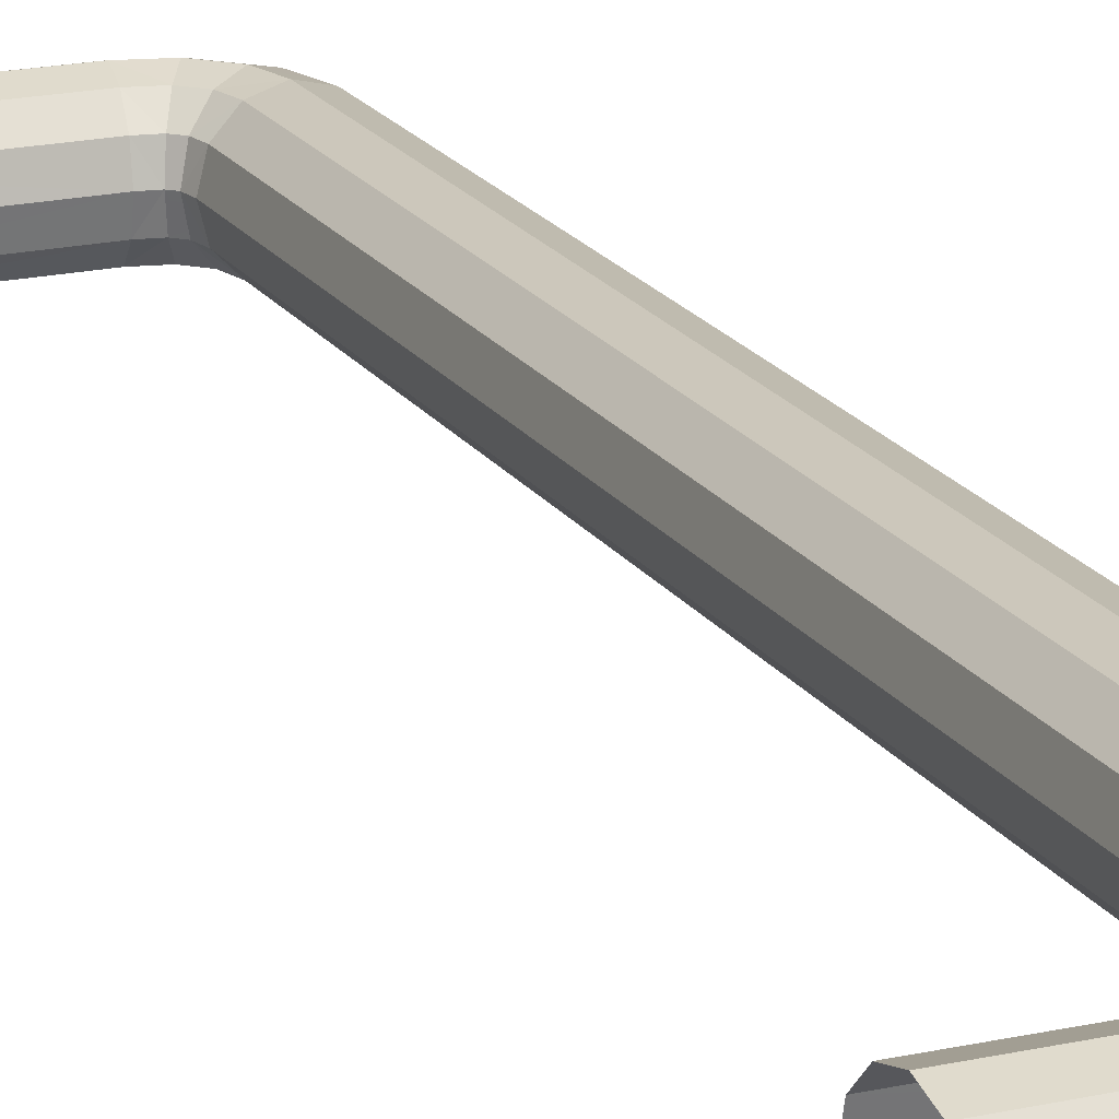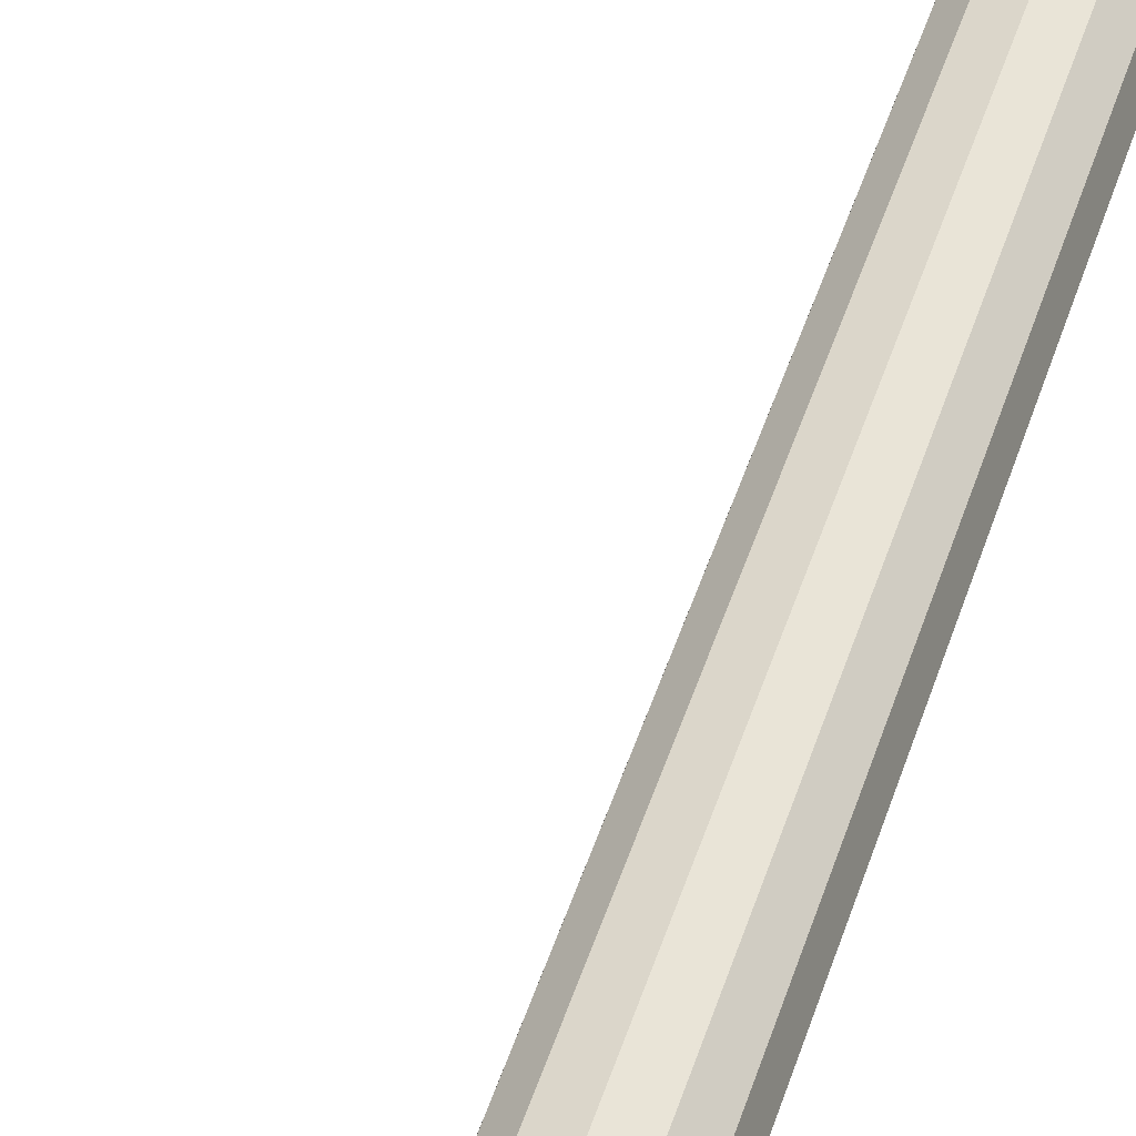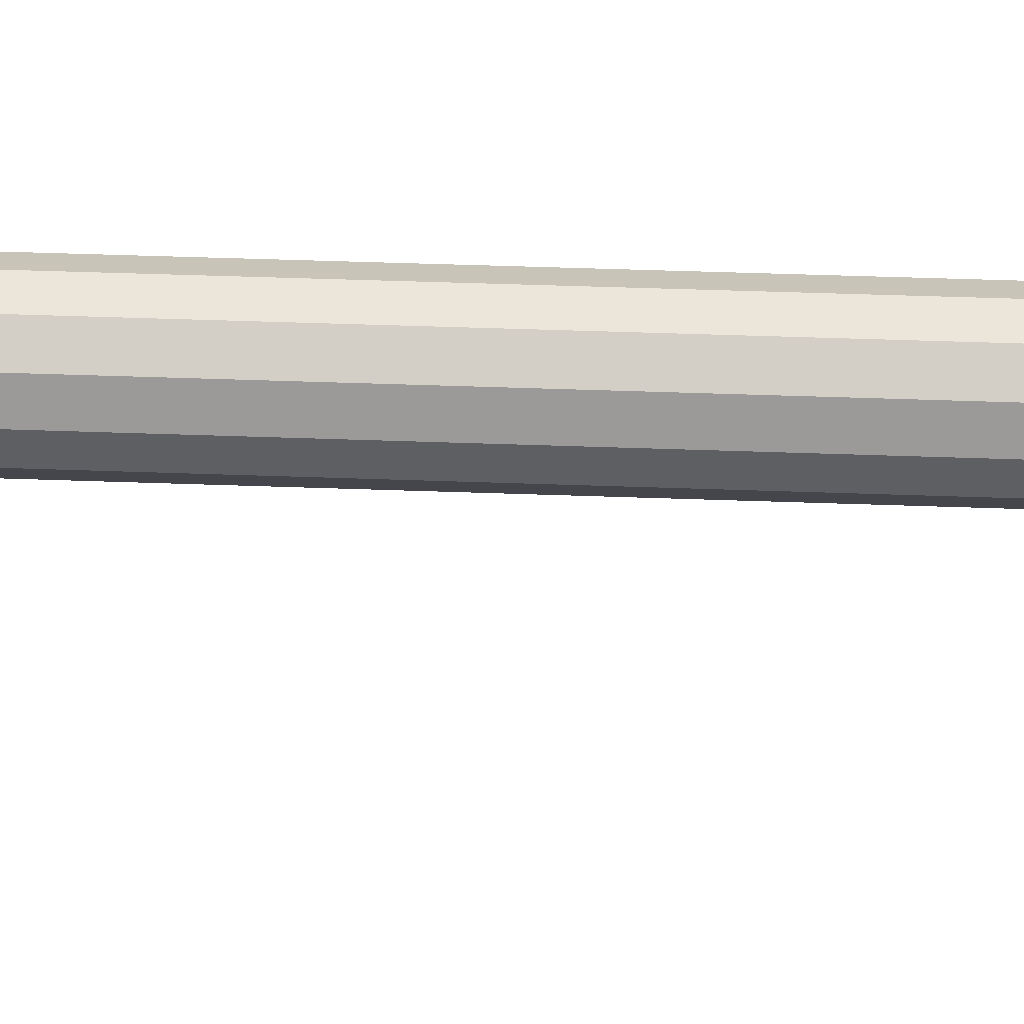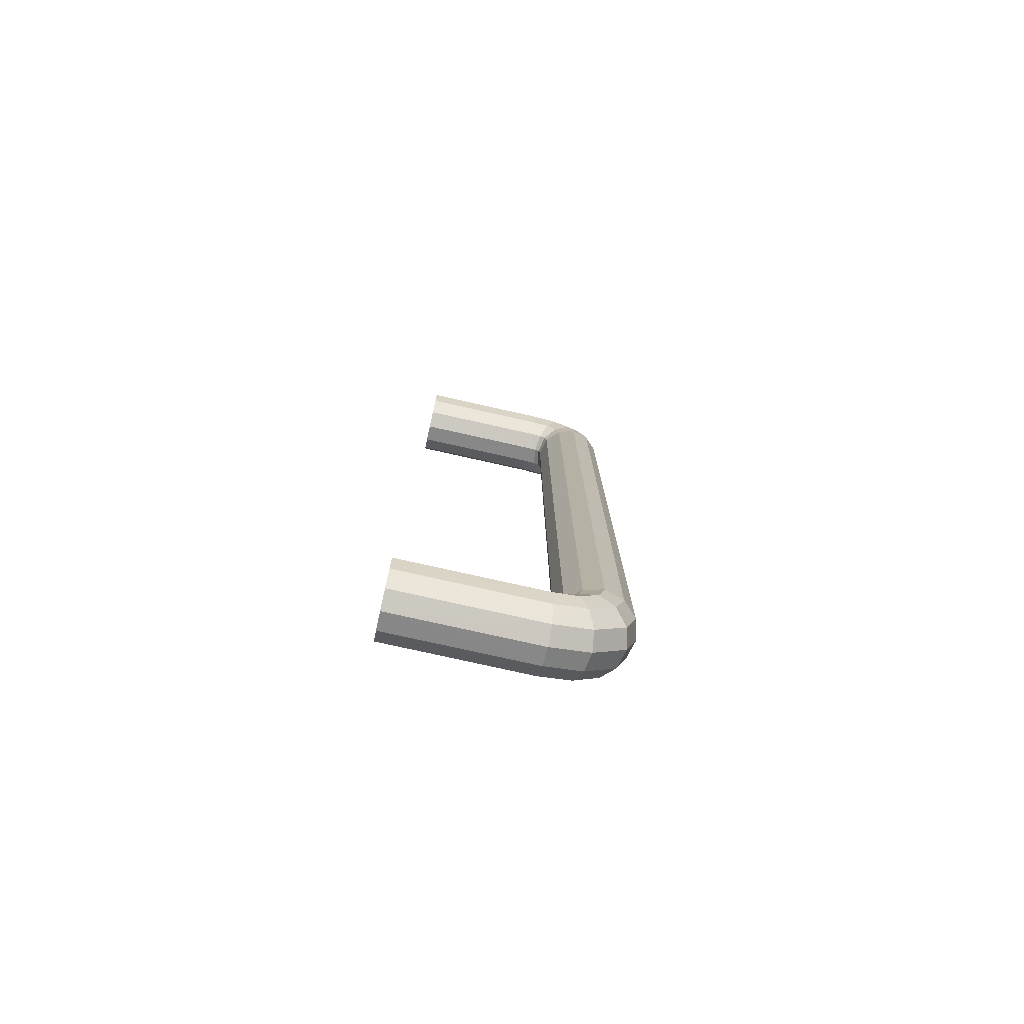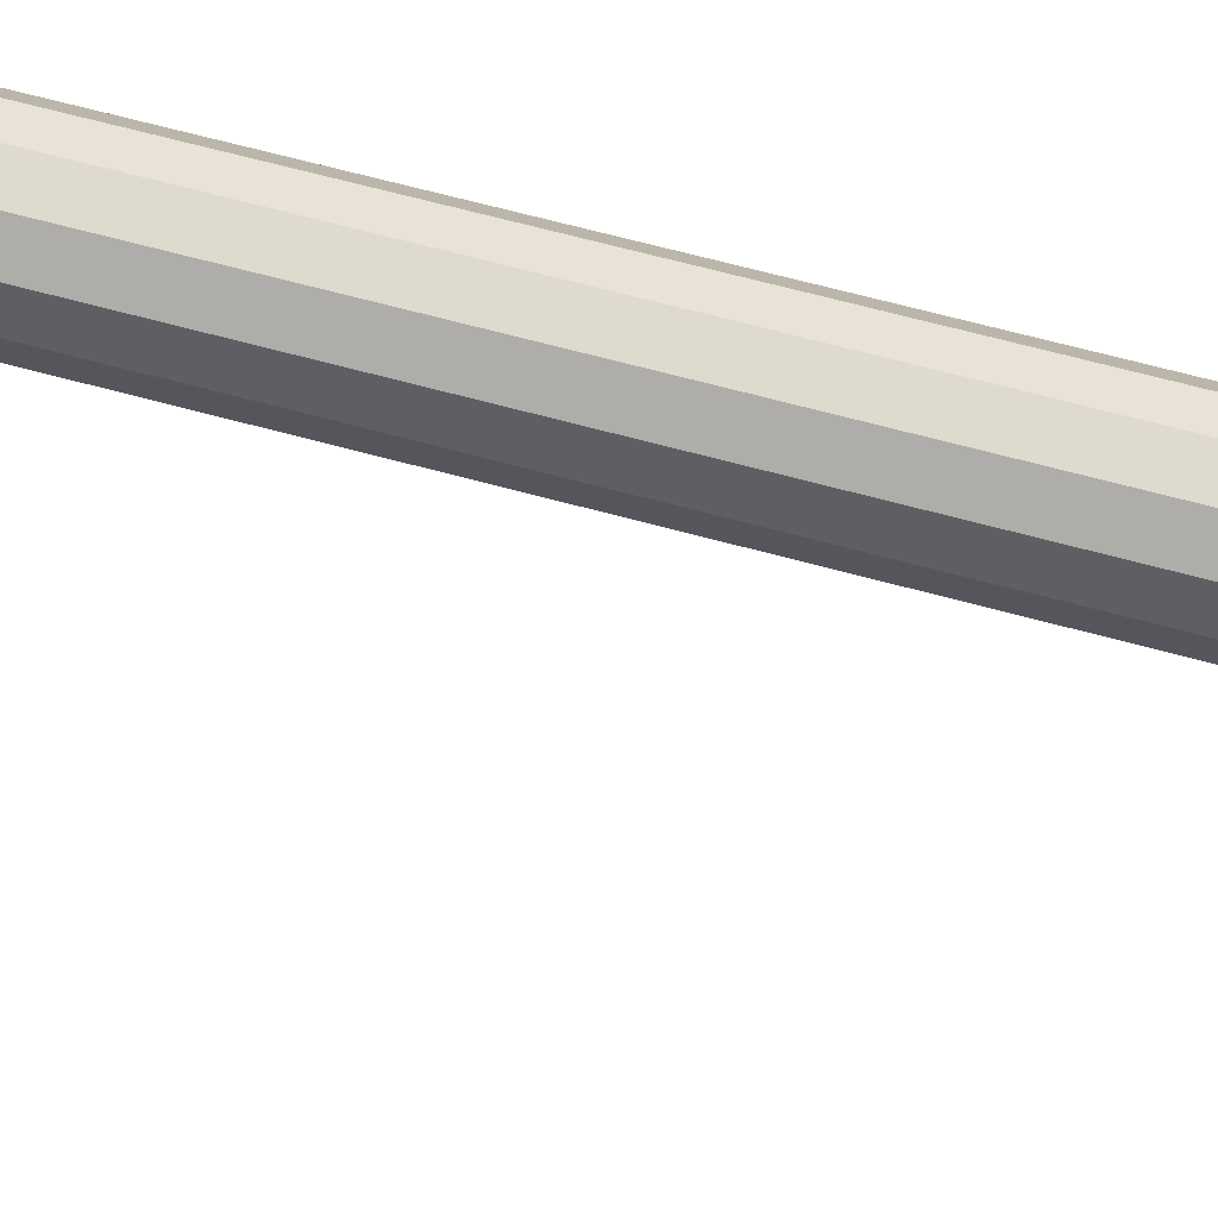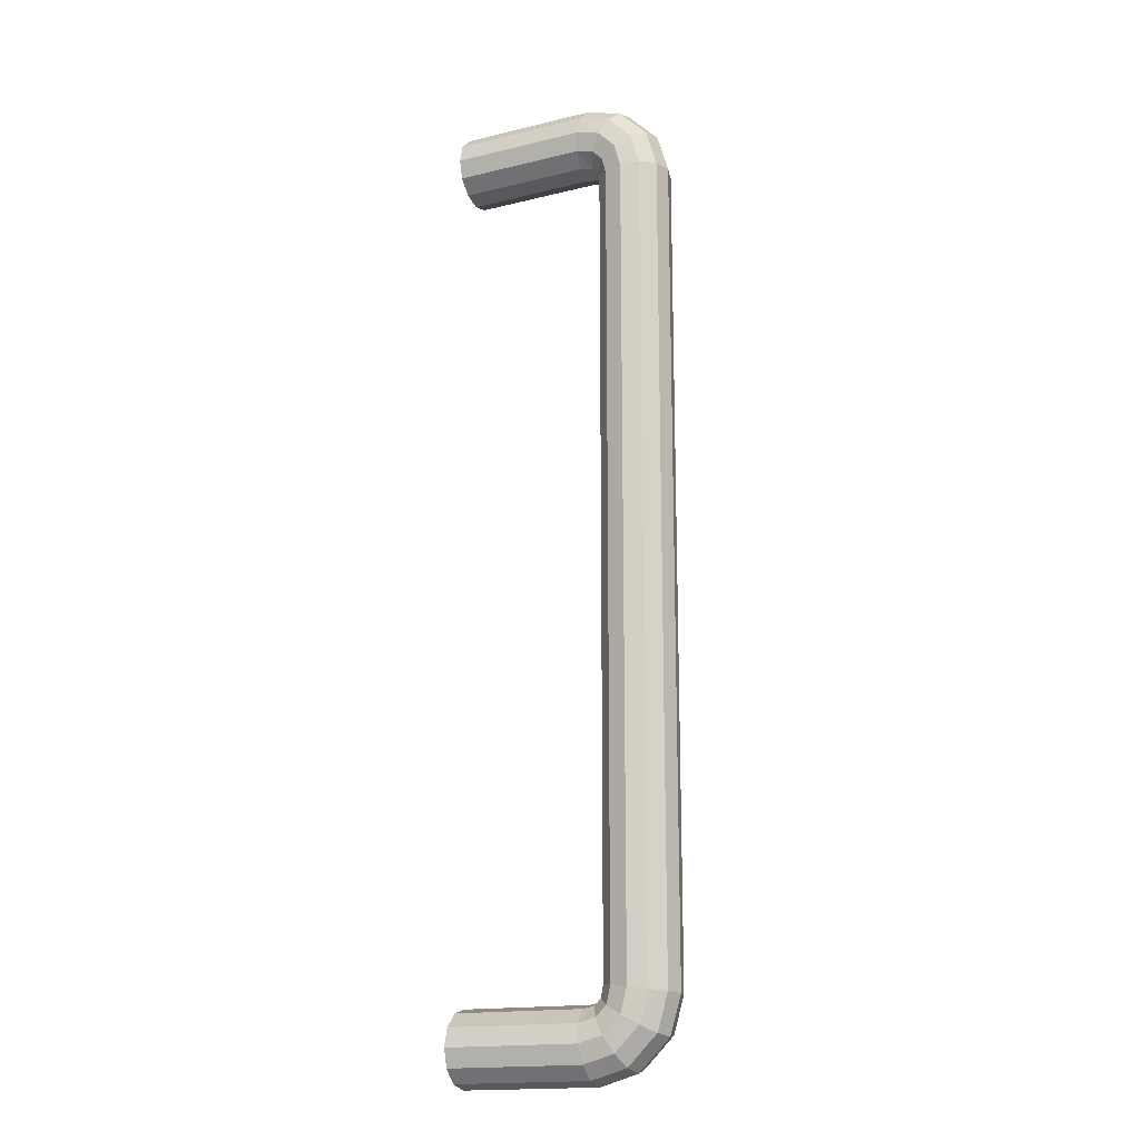
<metadata>
{"format":"obj","ext":"obj","renderer":"f3d","projection":"perspective","resolution":1024,"background":"white","views":[{"elev":18.7,"azim":156.8,"up":"+Y"},{"elev":44.2,"azim":-163.5,"up":"+Y"},{"elev":35.1,"azim":93.0,"up":"+Y"},{"elev":-77.7,"azim":167.4,"up":"+Z"},{"elev":55.0,"azim":107.0,"up":"+Y"},{"elev":-16.9,"azim":-154.1,"up":"+Z"}]}
</metadata>
<code>
o Manija_Mueble.004
v -8.53 14.72 -6.033
v -8.53 14.73 -6.039
v -8.53 14.73 -6.047
v -8.53 14.73 -6.055
v -8.53 14.72 -6.061
v -8.53 14.72 -6.063
v -8.53 14.71 -6.061
v -8.53 14.7 -6.055
v -8.53 14.7 -6.047
v -8.53 14.7 -6.039
v -8.53 14.71 -6.033
v -8.53 14.72 -6.031
v -8.588 14.72 -6.033
v -8.589 14.73 -6.039
v -8.59 14.73 -6.047
v -8.591 14.73 -6.055
v -8.592 14.72 -6.061
v -8.592 14.72 -6.063
v -8.592 14.71 -6.061
v -8.591 14.7 -6.055
v -8.59 14.7 -6.047
v -8.589 14.7 -6.039
v -8.588 14.71 -6.033
v -8.588 14.72 -6.031
v -8.593 14.72 -6.032
v -8.596 14.73 -6.037
v -8.6 14.73 -6.044
v -8.604 14.73 -6.051
v -8.607 14.72 -6.056
v -8.608 14.72 -6.058
v -8.607 14.71 -6.056
v -8.604 14.7 -6.051
v -8.6 14.7 -6.044
v -8.596 14.7 -6.037
v -8.593 14.71 -6.032
v -8.592 14.72 -6.03
v -8.596 14.72 -6.03
v -8.601 14.73 -6.032
v -8.608 14.73 -6.037
v -8.615 14.73 -6.041
v -8.62 14.72 -6.044
v -8.622 14.72 -6.045
v -8.62 14.71 -6.044
v -8.615 14.7 -6.041
v -8.608 14.7 -6.037
v -8.601 14.7 -6.032
v -8.596 14.71 -6.03
v -8.594 14.72 -6.028
v -8.597 14.72 -6.024
v -8.603 14.73 -6.025
v -8.611 14.73 -6.026
v -8.619 14.73 -6.027
v -8.625 14.72 -6.028
v -8.627 14.72 -6.028
v -8.625 14.71 -6.028
v -8.619 14.7 -6.027
v -8.611 14.7 -6.026
v -8.603 14.7 -6.025
v -8.597 14.71 -6.024
v -8.595 14.72 -6.024
v -8.597 14.72 -5.671
v -8.603 14.73 -5.671
v -8.611 14.73 -5.67
v -8.619 14.73 -5.668
v -8.625 14.72 -5.668
v -8.627 14.72 -5.667
v -8.625 14.71 -5.668
v -8.619 14.7 -5.668
v -8.611 14.7 -5.67
v -8.603 14.7 -5.671
v -8.597 14.71 -5.671
v -8.595 14.72 -5.672
v -8.596 14.72 -5.666
v -8.601 14.73 -5.663
v -8.608 14.73 -5.659
v -8.615 14.73 -5.655
v -8.62 14.72 -5.652
v -8.622 14.72 -5.651
v -8.62 14.71 -5.652
v -8.615 14.7 -5.655
v -8.608 14.7 -5.659
v -8.601 14.7 -5.663
v -8.596 14.71 -5.666
v -8.594 14.72 -5.667
v -8.593 14.72 -5.663
v -8.596 14.73 -5.658
v -8.6 14.73 -5.651
v -8.604 14.73 -5.644
v -8.607 14.72 -5.639
v -8.608 14.72 -5.637
v -8.607 14.71 -5.639
v -8.604 14.7 -5.644
v -8.6 14.7 -5.651
v -8.596 14.7 -5.658
v -8.593 14.71 -5.663
v -8.592 14.72 -5.665
v -8.588 14.72 -5.662
v -8.589 14.73 -5.656
v -8.59 14.73 -5.648
v -8.591 14.73 -5.64
v -8.592 14.72 -5.634
v -8.592 14.72 -5.632
v -8.592 14.71 -5.634
v -8.591 14.7 -5.64
v -8.59 14.7 -5.648
v -8.589 14.7 -5.656
v -8.588 14.71 -5.662
v -8.588 14.72 -5.664
v -8.53 14.72 -5.662
v -8.53 14.73 -5.656
v -8.53 14.73 -5.648
v -8.53 14.73 -5.64
v -8.53 14.72 -5.634
v -8.53 14.72 -5.632
v -8.53 14.71 -5.634
v -8.53 14.7 -5.64
v -8.53 14.7 -5.648
v -8.53 14.7 -5.656
v -8.53 14.71 -5.662
v -8.53 14.72 -5.664
f 1 24 12
f 2 13 1
f 3 14 2
f 4 15 3
f 5 16 4
f 6 17 5
f 19 6 7
f 20 7 8
f 21 8 9
f 22 9 10
f 23 10 11
f 24 11 12
f 13 36 24
f 14 25 13
f 15 26 14
f 16 27 15
f 17 28 16
f 18 29 17
f 31 18 19
f 32 19 20
f 33 20 21
f 34 21 22
f 35 22 23
f 36 23 24
f 37 36 25
f 38 25 26
f 27 38 26
f 40 27 28
f 41 28 29
f 30 41 29
f 43 30 31
f 32 43 31
f 45 32 33
f 46 33 34
f 35 46 34
f 36 47 35
f 49 48 37
f 50 37 38
f 51 38 39
f 52 39 40
f 53 40 41
f 54 41 42
f 43 54 42
f 44 55 43
f 45 56 44
f 46 57 45
f 47 58 46
f 48 59 47
f 61 60 49
f 62 49 50
f 51 62 50
f 52 63 51
f 53 64 52
f 66 53 54
f 55 66 54
f 68 55 56
f 69 56 57
f 70 57 58
f 59 70 58
f 60 71 59
f 61 84 72
f 62 73 61
f 63 74 62
f 64 75 63
f 65 76 64
f 66 77 65
f 79 66 67
f 80 67 68
f 81 68 69
f 82 69 70
f 83 70 71
f 84 71 72
f 85 84 73
f 86 73 74
f 75 86 74
f 76 87 75
f 89 76 77
f 78 89 77
f 79 90 78
f 92 79 80
f 93 80 81
f 94 81 82
f 83 94 82
f 96 83 84
f 97 96 85
f 98 85 86
f 99 86 87
f 100 87 88
f 101 88 89
f 102 89 90
f 91 102 90
f 92 103 91
f 93 104 92
f 94 105 93
f 95 106 94
f 96 107 95
f 109 108 97
f 110 97 98
f 111 98 99
f 112 99 100
f 113 100 101
f 114 101 102
f 103 114 102
f 104 115 103
f 105 116 104
f 106 117 105
f 107 118 106
f 108 119 107
f 1 13 24
f 2 14 13
f 3 15 14
f 4 16 15
f 5 17 16
f 6 18 17
f 19 18 6
f 20 19 7
f 21 20 8
f 22 21 9
f 23 22 10
f 24 23 11
f 13 25 36
f 14 26 25
f 15 27 26
f 16 28 27
f 17 29 28
f 18 30 29
f 31 30 18
f 32 31 19
f 33 32 20
f 34 33 21
f 35 34 22
f 36 35 23
f 37 48 36
f 38 37 25
f 27 39 38
f 40 39 27
f 41 40 28
f 30 42 41
f 43 42 30
f 32 44 43
f 45 44 32
f 46 45 33
f 35 47 46
f 36 48 47
f 49 60 48
f 50 49 37
f 51 50 38
f 52 51 39
f 53 52 40
f 54 53 41
f 43 55 54
f 44 56 55
f 45 57 56
f 46 58 57
f 47 59 58
f 48 60 59
f 61 72 60
f 62 61 49
f 51 63 62
f 52 64 63
f 53 65 64
f 66 65 53
f 55 67 66
f 68 67 55
f 69 68 56
f 70 69 57
f 59 71 70
f 60 72 71
f 61 73 84
f 62 74 73
f 63 75 74
f 64 76 75
f 65 77 76
f 66 78 77
f 79 78 66
f 80 79 67
f 81 80 68
f 82 81 69
f 83 82 70
f 84 83 71
f 85 96 84
f 86 85 73
f 75 87 86
f 76 88 87
f 89 88 76
f 78 90 89
f 79 91 90
f 92 91 79
f 93 92 80
f 94 93 81
f 83 95 94
f 96 95 83
f 97 108 96
f 98 97 85
f 99 98 86
f 100 99 87
f 101 100 88
f 102 101 89
f 91 103 102
f 92 104 103
f 93 105 104
f 94 106 105
f 95 107 106
f 96 108 107
f 109 120 108
f 110 109 97
f 111 110 98
f 112 111 99
f 113 112 100
f 114 113 101
f 103 115 114
f 104 116 115
f 105 117 116
f 106 118 117
f 107 119 118
f 108 120 119

</code>
